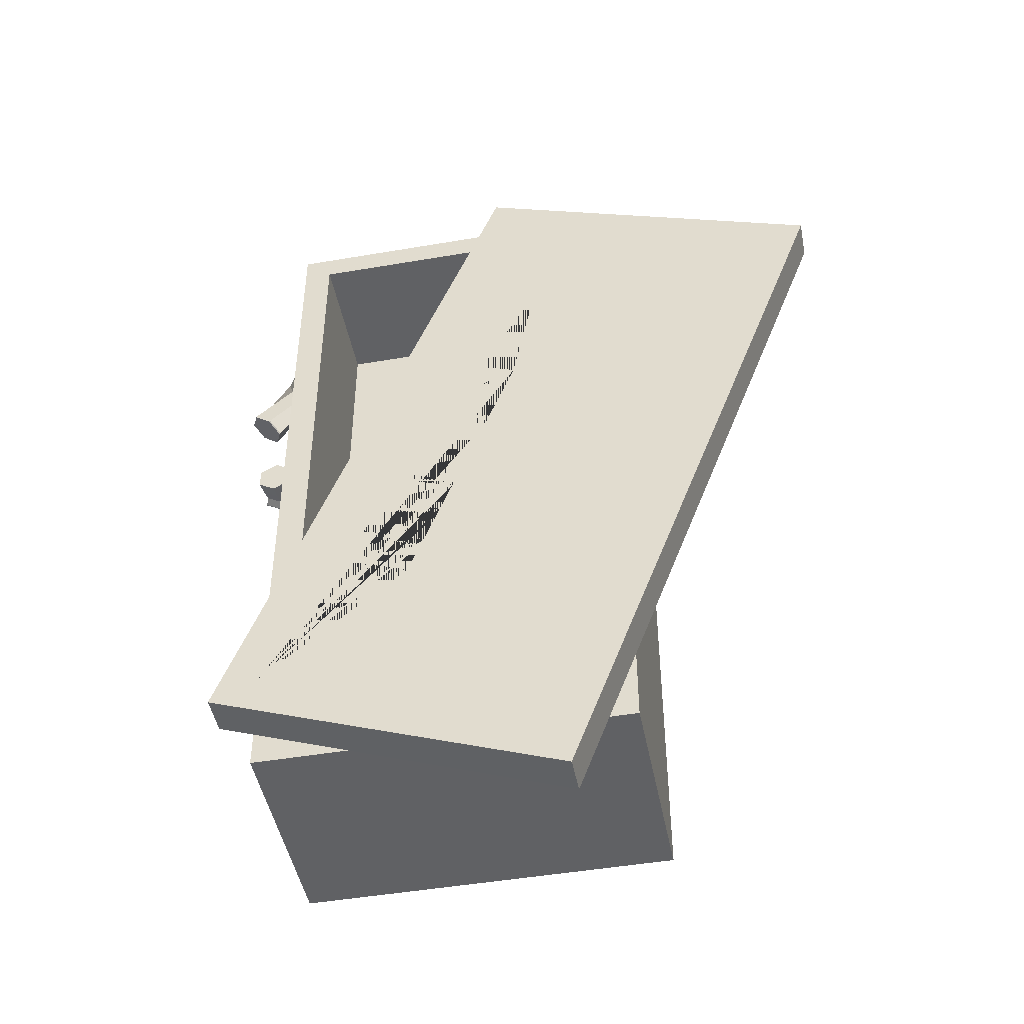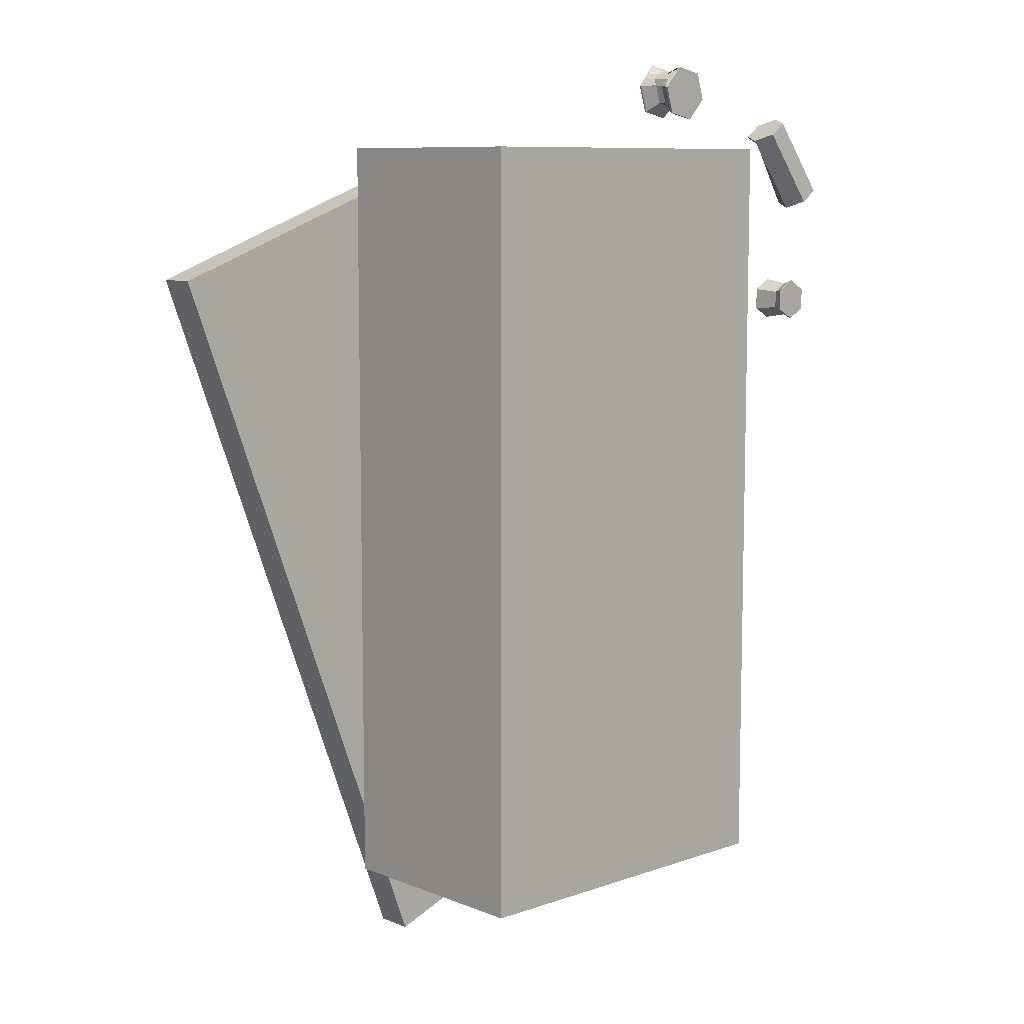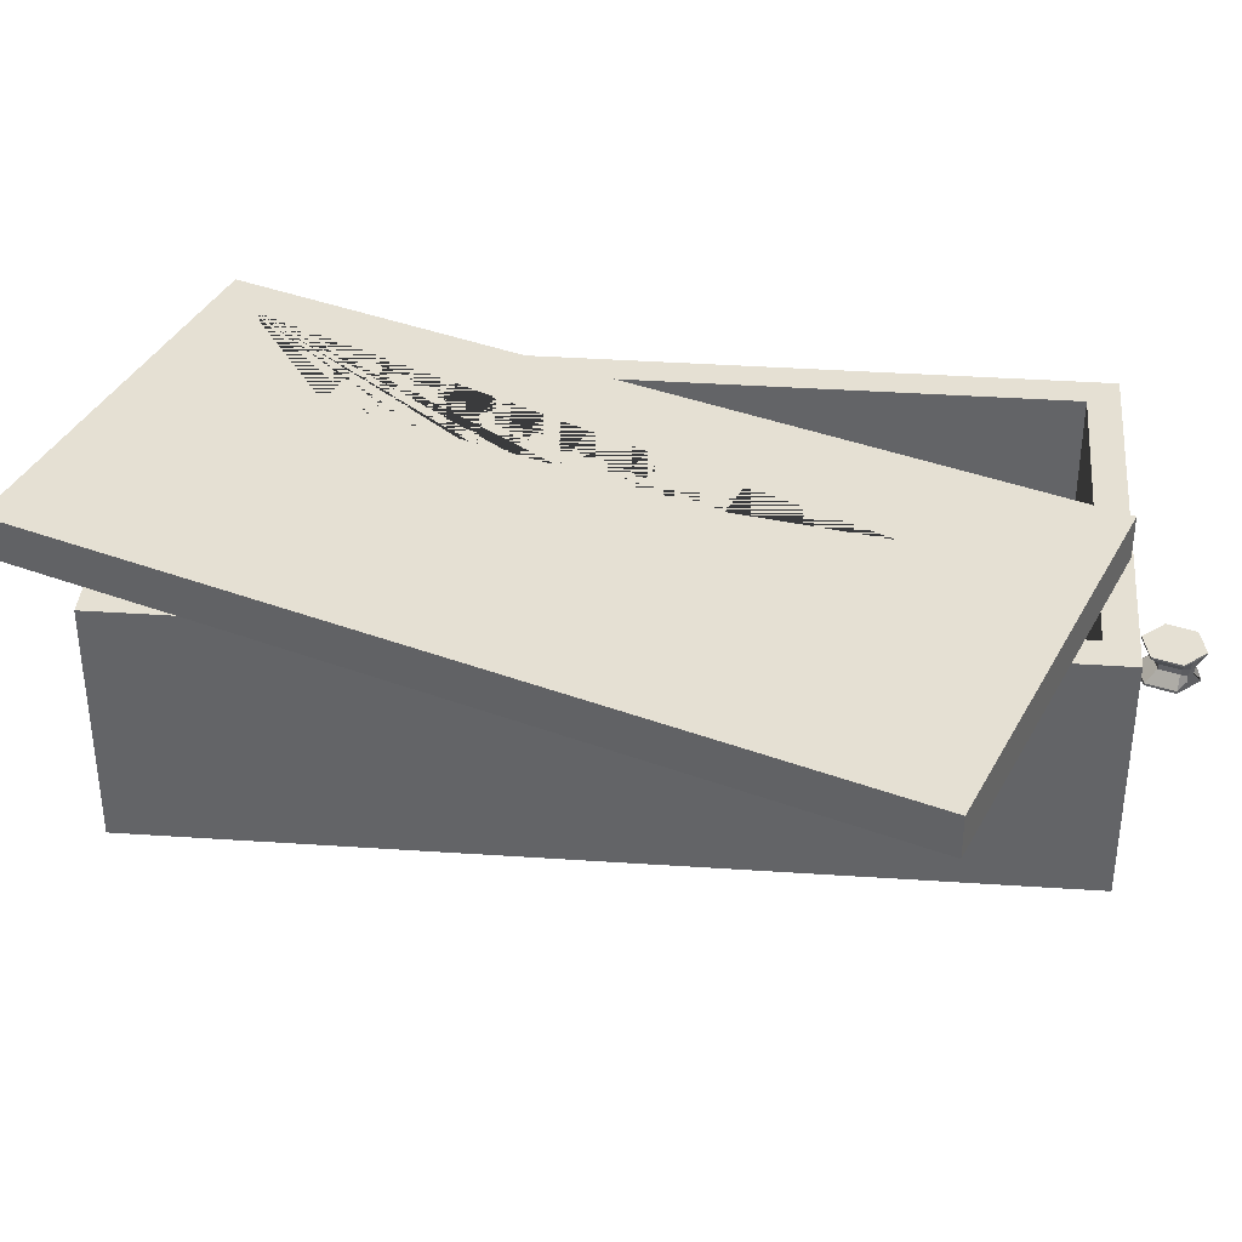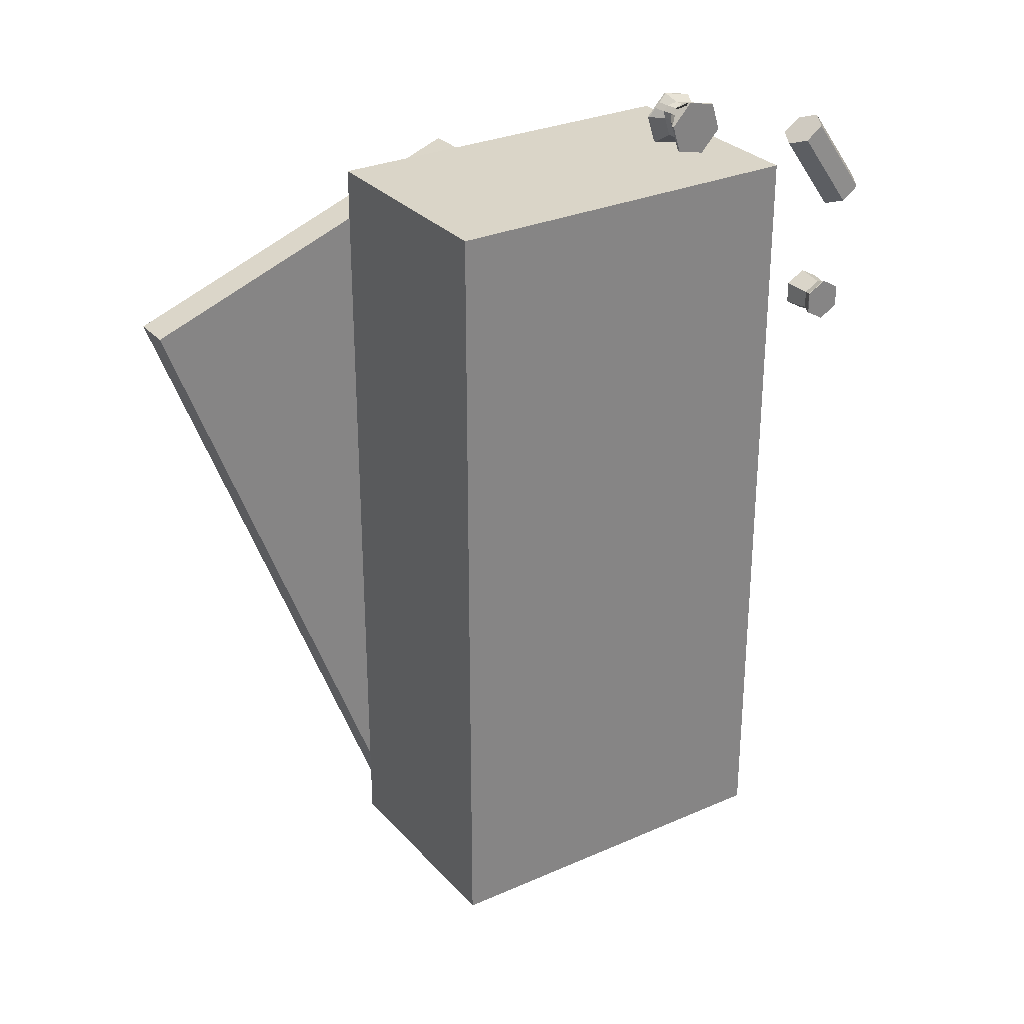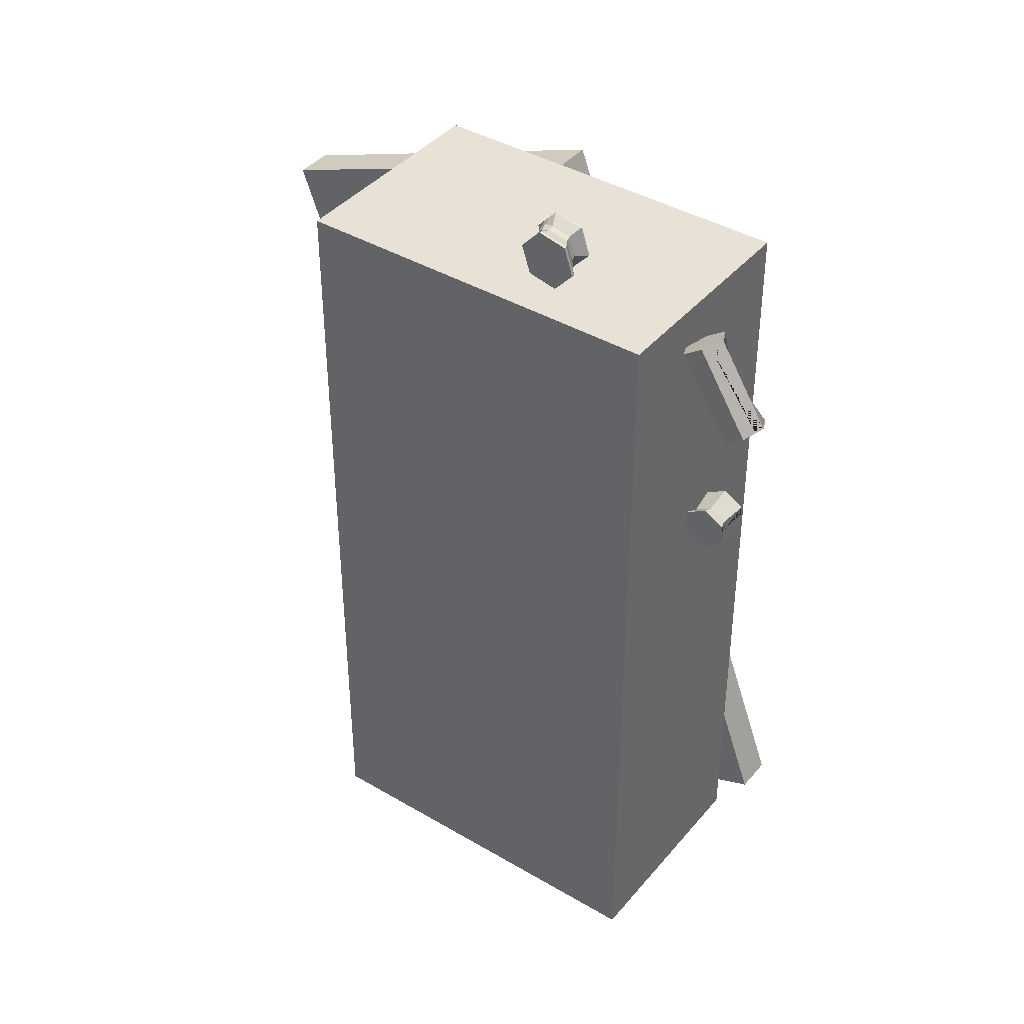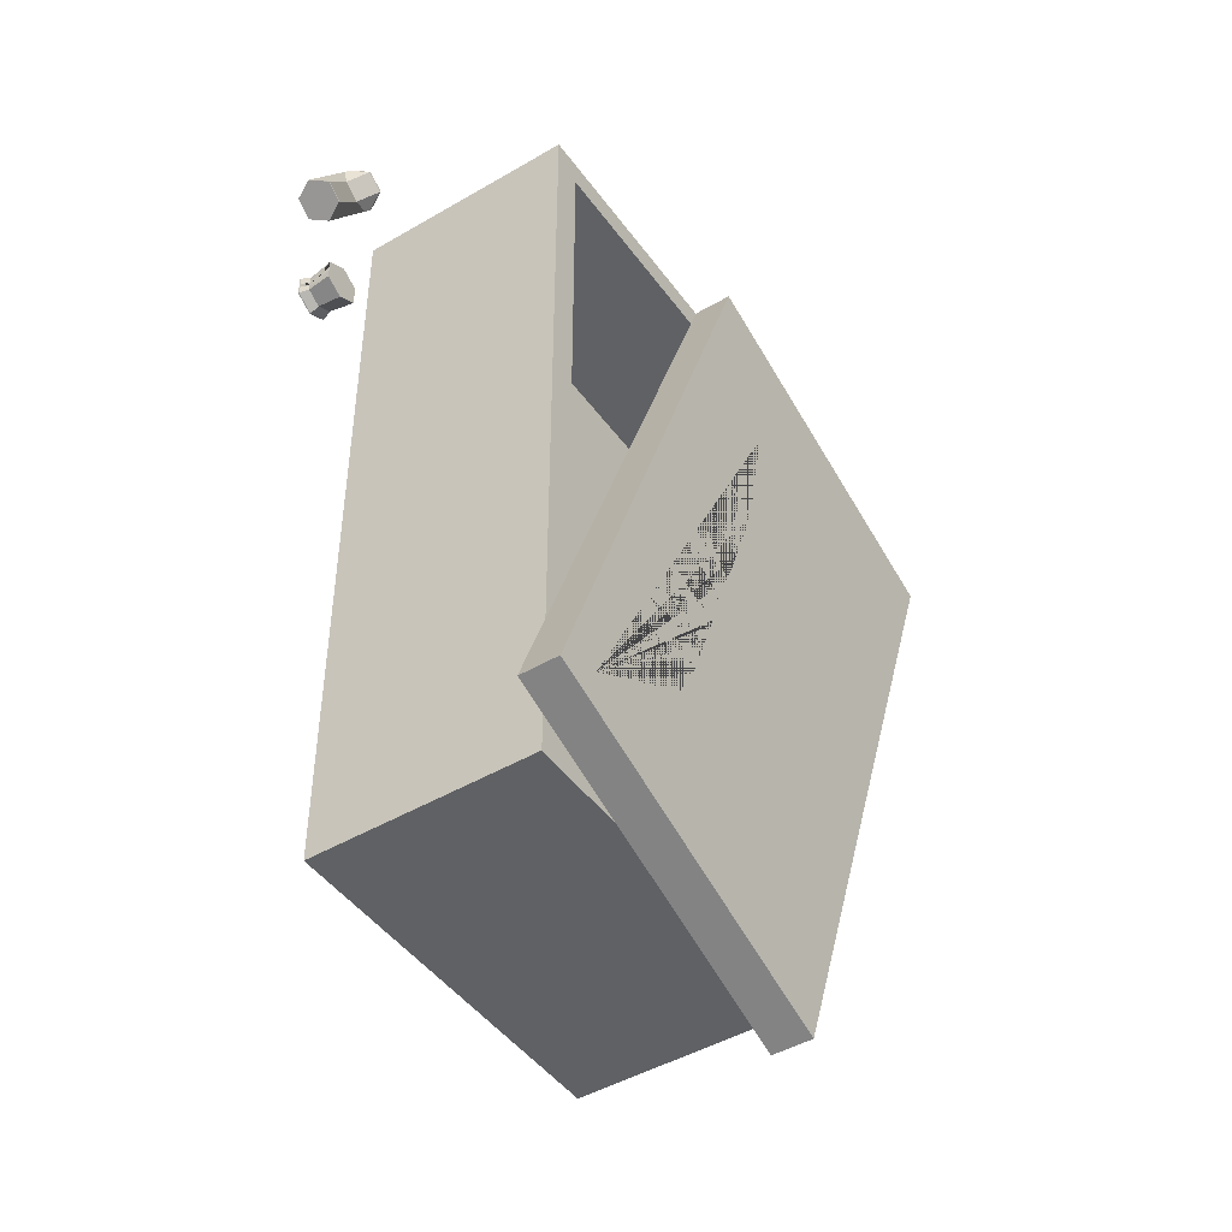
<metadata>
{"format":"obj","ext":"obj","renderer":"f3d","projection":"perspective","resolution":1024,"background":"white","views":[{"elev":-47.0,"azim":-169.0,"up":"+Z"},{"elev":8.9,"azim":-43.0,"up":"+Z"},{"elev":38.2,"azim":-85.1,"up":"+Y"},{"elev":29.2,"azim":-33.1,"up":"+Z"},{"elev":40.5,"azim":35.9,"up":"+Z"},{"elev":-46.0,"azim":123.8,"up":"+Z"}]}
</metadata>
<code>
v -1.782 1.317 1.304
v -0.03233 1.317 1.957
v -0.3987 1.317 -2.403
v 1.351 1.317 -1.749
v -1.548 1.317 1.196
v -0.1388 1.317 1.722
v 1.117 1.317 -1.641
v -0.2922 1.317 -2.167
v -1.177 1.317 1.186
v -0.4126 1.317 1.471
v -0.2576 1.317 1.056
v -1.022 1.317 0.7705
v 0.9051 1.317 -1.074
v 0.4768 1.317 -1.234
v 0.2924 1.317 0.5667
v -0.1359 1.317 0.4068
v 0.1704 1.317 -0.4138
v 0.5987 1.317 -0.2539
v 0.3236 1.317 -0.8241
v 0.7519 1.317 -0.6642
v 0.01724 1.317 -0.003494
v 0.4456 1.317 0.1564
v 0.247 1.317 -0.619
v 0.6753 1.317 -0.459
v 0.4002 1.317 -1.029
v 0.8285 1.317 -0.8693
v 0.2393 1.317 0.4567
v -0.02379 1.317 0.3585
v 0.3334 1.317 0.2047
v 0.07031 1.317 0.1065
v 0.3389 1.317 -0.8651
v 0.7672 1.317 -0.7052
v 0.2623 1.317 -0.66
v 0.6907 1.317 -0.5001
v 0.1857 1.317 -0.4548
v 0.6141 1.317 -0.2949
v 0.1092 1.317 -0.2497
v 0.5375 1.317 -0.08976
v 0.7429 1.317 -0.9013
v 0.6816 1.317 -0.7372
v 0.6663 1.317 -0.6962
v 0.605 1.317 -0.532
v 0.5897 1.317 -0.491
v 0.5284 1.317 -0.3269
v 0.5131 1.317 -0.2859
v 0.4518 1.317 -0.1217
v -1.782 1.123 1.304
v -0.03233 1.123 1.957
v 1.351 1.123 -1.749
v -0.3987 1.123 -2.403
v -0.6913 0 -1.989
v 1.177 0 -1.989
v -0.6913 0 1.967
v 1.177 0 1.967
v -0.6913 0.7877 -1.989
v 1.177 0.7877 -1.989
v 1.177 0.5242 -1.989
v -0.6913 0.5242 -1.989
v 1.177 0.5242 1.967
v 1.177 0.7877 1.967
v -0.6913 0.5242 1.967
v -0.6913 0.7877 1.967
v -0.1309 0.5242 -1.989
v 0.6163 0.5242 -1.989
v -0.1309 0.7877 -1.989
v 0.6163 0.7877 -1.989
v 1.177 1.118 -1.989
v 1.177 1.118 1.967
v -0.6913 1.118 -1.989
v -0.6913 1.118 1.967
v 1.032 1.118 -1.85
v 1.032 1.118 1.828
v -0.5462 1.118 -1.85
v -0.5462 1.118 1.828
v 1.032 0.4074 -1.85
v 1.032 0.4074 1.828
v -0.5462 0.4074 -1.85
v -0.5462 0.4074 1.828
v 1.566 0.01376 1.023
v 1.473 0.01376 1.077
v 1.473 0.01376 1.184
v 1.566 0.01376 1.238
v 1.659 0.01376 1.184
v 1.659 0.01376 1.077
v 1.566 0.1902 1.023
v 1.473 0.1902 1.077
v 1.473 0.1902 1.184
v 1.566 0.1902 1.238
v 1.659 0.1902 1.184
v 1.659 0.1902 1.077
v 1.566 0.01376 1.13
v 1.659 0.1869 1.077
v 1.659 0.1869 1.184
v 1.566 0.1869 1.238
v 1.473 0.1869 1.184
v 1.473 0.1869 1.077
v 1.566 0.1869 1.023
v 1.473 0.01837 1.077
v 1.473 0.01837 1.184
v 1.566 0.01837 1.238
v 1.659 0.01837 1.184
v 1.659 0.01837 1.077
v 1.566 0.01837 1.023
v 1.641 0.1902 1.087
v 1.566 0.1902 1.044
v 1.492 0.1902 1.087
v 1.492 0.1902 1.173
v 1.566 0.1902 1.216
v 1.641 0.1902 1.173
v 1.659 0.01837 1.142
v 1.659 0.01837 1.119
v 1.659 0.1869 1.119
v 1.659 0.1869 1.142
v 1.642 0.06328 1.121
v 1.642 0.06328 1.086
v 1.566 0.06328 1.043
v 1.49 0.06328 1.086
v 1.49 0.06328 1.174
v 1.566 0.06328 1.218
v 1.642 0.06328 1.174
v 1.642 0.06328 1.14
v 0.7558 0.01394 2.364
v 0.7989 0.01523 2.228
v 0.7032 0.01693 2.123
v 0.5644 0.01733 2.154
v 0.5214 0.01603 2.289
v 0.6171 0.01434 2.394
v 0.7281 0.1884 2.372
v 0.7712 0.1897 2.237
v 0.6755 0.1914 2.132
v 0.5368 0.1918 2.162
v 0.4937 0.1905 2.298
v 0.5894 0.1888 2.403
v 0.6601 0.01563 2.259
v 0.5893 0.1801 2.403
v 0.4937 0.1817 2.298
v 0.5367 0.183 2.162
v 0.6755 0.1826 2.132
v 0.7712 0.1809 2.237
v 0.7281 0.1797 2.372
v 0.7989 0.02732 2.228
v 0.7033 0.029 2.123
v 0.5645 0.02941 2.154
v 0.5214 0.02811 2.289
v 0.6171 0.02643 2.394
v 0.7559 0.02603 2.364
v 0.5981 0.189 2.375
v 0.7089 0.1887 2.351
v 0.7432 0.1898 2.243
v 0.6668 0.1911 2.159
v 0.5561 0.1914 2.183
v 0.5217 0.1904 2.292
v 0.5579 0.02747 2.329
v 0.5807 0.02707 2.354
v 0.5529 0.1807 2.363
v 0.5301 0.1811 2.338
v 0.581 0.08346 2.355
v 0.6229 0.08903 2.368
v 0.7172 0.08876 2.347
v 0.7465 0.08964 2.255
v 0.6814 0.09079 2.184
v 0.5871 0.09106 2.204
v 0.5579 0.09018 2.296
v 0.5582 0.08387 2.33
v 0.5443 0.1318 2.334
v 0.5484 0.1228 2.299
v 0.5777 0.1236 2.207
v 0.672 0.1234 2.186
v 0.737 0.1222 2.258
v 0.7078 0.1213 2.35
v 0.6135 0.1216 2.37
v 0.5671 0.1314 2.359
v 1.393 0.02399 2.051
v 1.35 0.1161 2.016
v 1.396 0.2098 2.041
v 1.485 0.2113 2.102
v 1.527 0.1192 2.137
v 1.481 0.02551 2.111
v 1.648 0.001298 1.679
v 1.605 0.09345 1.644
v 1.651 0.1871 1.67
v 1.74 0.1886 1.731
v 1.782 0.09649 1.766
v 1.737 0.002824 1.74
v 1.439 0.1177 2.076
v 1.732 0.003255 1.747
v 1.778 0.09692 1.773
v 1.735 0.1891 1.738
v 1.646 0.1875 1.677
v 1.601 0.09387 1.651
v 1.643 0.001725 1.686
v 1.357 0.1155 2.006
v 1.403 0.2092 2.032
v 1.491 0.2107 2.092
v 1.534 0.1186 2.127
v 1.488 0.02492 2.102
v 1.4 0.02339 2.041
v 1.728 0.0214 1.733
v 1.657 0.02018 1.684
v 1.623 0.09375 1.657
v 1.66 0.1685 1.677
v 1.731 0.1698 1.726
v 1.765 0.09619 1.754
v 1.516 0.08165 2.117
v 1.506 0.06186 2.112
v 1.75 0.04019 1.757
v 1.76 0.05998 1.763
v 1.537 0.05909 2.067
v 1.519 0.02215 2.056
v 1.431 0.02062 1.996
v 1.388 0.1128 1.961
v 1.455 0.1134 1.964
v 1.543 0.1149 2.025
v 1.565 0.1158 2.082
v 1.547 0.07888 2.072
f 9 10 11 12
f 47 48 2 1
f 1 2 6 5
f 2 4 7 13 26 32 20 34 24 36 18 38 22 15 6
f 4 3 8 7
f 3 1 5 8
f 5 6 10 9
f 6 15 16 11 10
f 7 8 12 11 16 21 37 17 35 23 33 19 31 25 14
f 8 5 9 12
f 14 13 7
f 25 39 26 13 14
f 45 46 38 18
f 41 42 34 20
f 28 27 29 30
f 43 44 36 24
f 39 40 32 26
f 16 15 27 28
f 15 22 29 27
f 22 21 30 29
f 21 16 28 30
f 40 41 20 32
f 42 43 24 34
f 44 45 18 36
f 22 38 46 37 21
f 31 40 39 25
f 19 41 40 31
f 33 42 41 19
f 23 43 42 33
f 35 44 43 23
f 17 45 44 35
f 37 46 45 17
f 3 4 49 50
f 1 3 50 47
f 4 2 48 49
f 48 47 50 49
f 64 66 56 57
f 51 52 54 53
f 60 59 57 56
f 61 62 55 58
f 52 51 58 63 64 57
f 68 54 59 60
f 54 52 57 59
f 67 68 60 56
f 51 53 61 58
f 55 65 63 58
f 63 65 66 64
f 69 67 56 66 65 55
f 70 69 55 62
f 53 70 62 61
f 53 54 68 70
f 76 75 77 78
f 68 67 71 72
f 67 69 73 71
f 69 70 74 73
f 70 68 72 74
f 72 71 75 76
f 71 73 77 75
f 73 74 78 77
f 74 72 76 78
f 116 117 96 97
f 117 118 95 96
f 118 119 94 95
f 119 120 93 94
f 114 112 92 90 89 93 113 121 110 101 83 84 102 111
f 115 116 97 92
f 80 79 91
f 81 80 91
f 82 81 91
f 83 82 91
f 84 83 91
f 79 84 91
f 104 105 106 107 108 109
f 94 93 89 88
f 95 94 88 87
f 96 95 87 86
f 97 96 86 85
f 92 97 85 90
f 80 81 99 98
f 81 82 100 99
f 82 83 101 100
f 84 79 103 102
f 79 80 98 103
f 90 85 105 104
f 85 86 106 105
f 86 87 107 106
f 87 88 108 107
f 88 89 109 108
f 89 90 104 109
f 114 115 92 112
f 93 120 121 113
f 102 115 114 111
f 102 103 116 115
f 103 98 117 116
f 98 99 118 117
f 99 100 119 118
f 100 101 120 119
f 121 120 101 110
f 159 160 169 170
f 160 161 168 169
f 161 162 167 168
f 162 163 166 167
f 156 155 135 133 132 136
f 158 159 170 171
f 123 122 134
f 124 123 134
f 125 124 134
f 126 125 134
f 127 126 134
f 122 127 134
f 147 148 149 150 151 152
f 137 136 132 131
f 138 137 131 130
f 139 138 130 129
f 140 139 129 128
f 135 140 128 133
f 123 124 142 141
f 124 125 143 142
f 125 126 144 143
f 127 122 146 145
f 122 123 141 146
f 133 128 148 147
f 128 129 149 148
f 129 130 150 149
f 130 131 151 150
f 131 132 152 151
f 132 133 147 152
f 157 158 171 172
f 165 166 163 164
f 145 158 157 154
f 145 146 159 158
f 146 141 160 159
f 141 142 161 160
f 142 143 162 161
f 143 144 163 162
f 164 163 144 153
f 157 172 165 164 153 144 126 127 145 154
f 136 166 165 156
f 167 166 136 137
f 168 167 137 138
f 169 168 138 139
f 170 169 139 140
f 171 170 140 135
f 172 171 135 155
f 165 172 155 156
f 210 211 190 191
f 211 212 189 190
f 212 213 188 189
f 213 214 187 188
f 208 206 186 184 183 187 207 215 204 195 177 178 196 205
f 209 210 191 186
f 174 173 185
f 175 174 185
f 176 175 185
f 177 176 185
f 178 177 185
f 173 178 185
f 198 199 200 201 202 203
f 188 187 183 182
f 189 188 182 181
f 190 189 181 180
f 191 190 180 179
f 186 191 179 184
f 174 175 193 192
f 175 176 194 193
f 176 177 195 194
f 178 173 197 196
f 173 174 192 197
f 184 179 199 198
f 179 180 200 199
f 180 181 201 200
f 181 182 202 201
f 182 183 203 202
f 183 184 198 203
f 208 209 186 206
f 187 214 215 207
f 196 209 208 205
f 196 197 210 209
f 197 192 211 210
f 192 193 212 211
f 193 194 213 212
f 194 195 214 213
f 215 214 195 204

</code>
